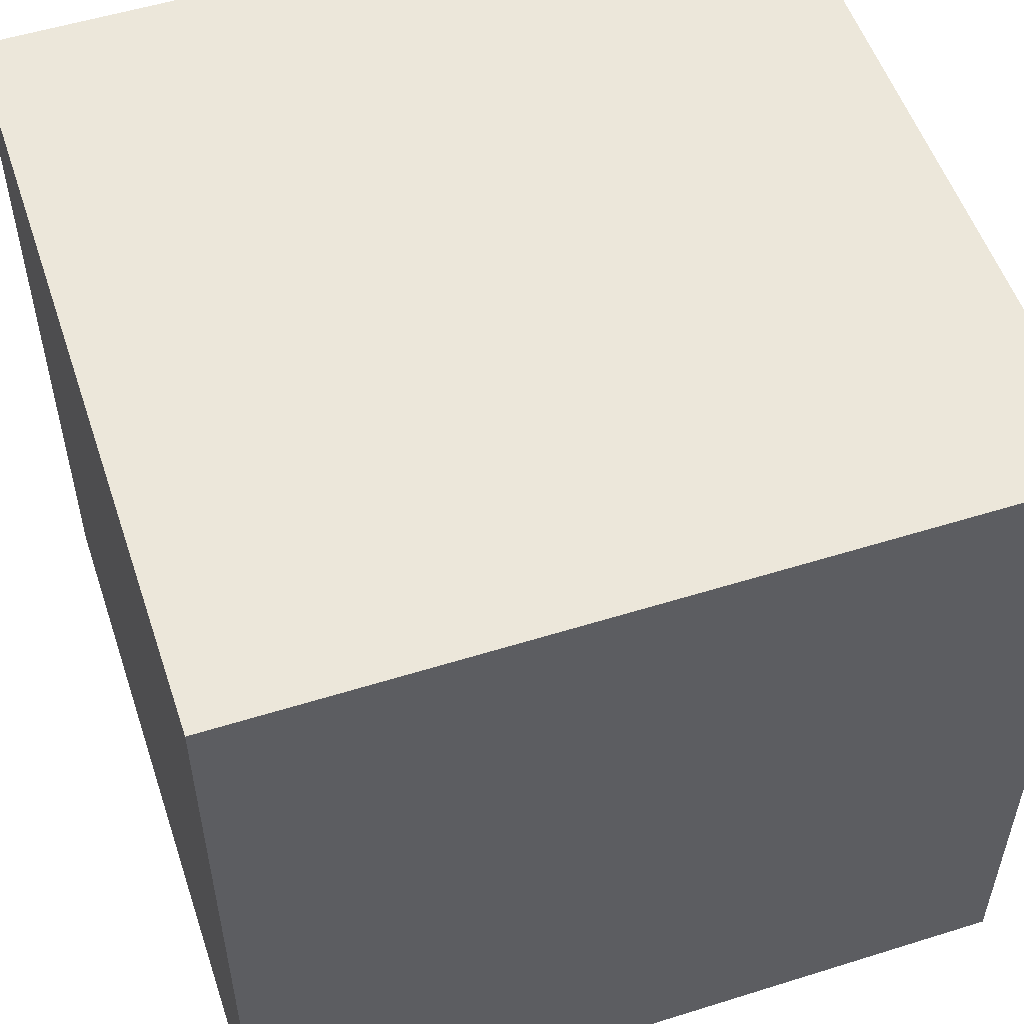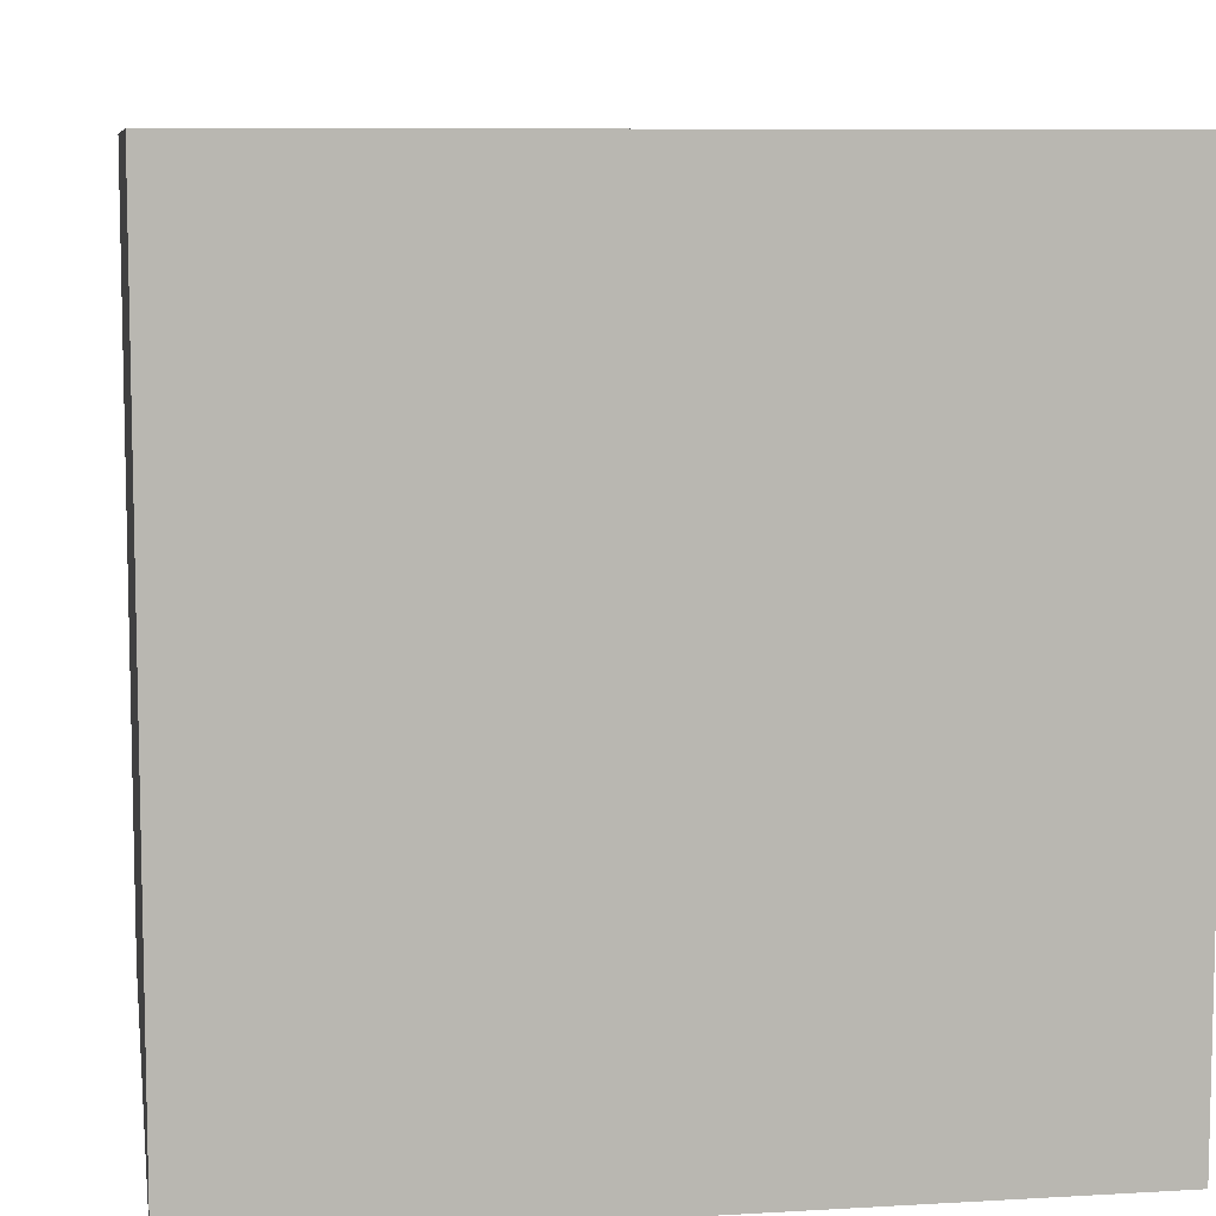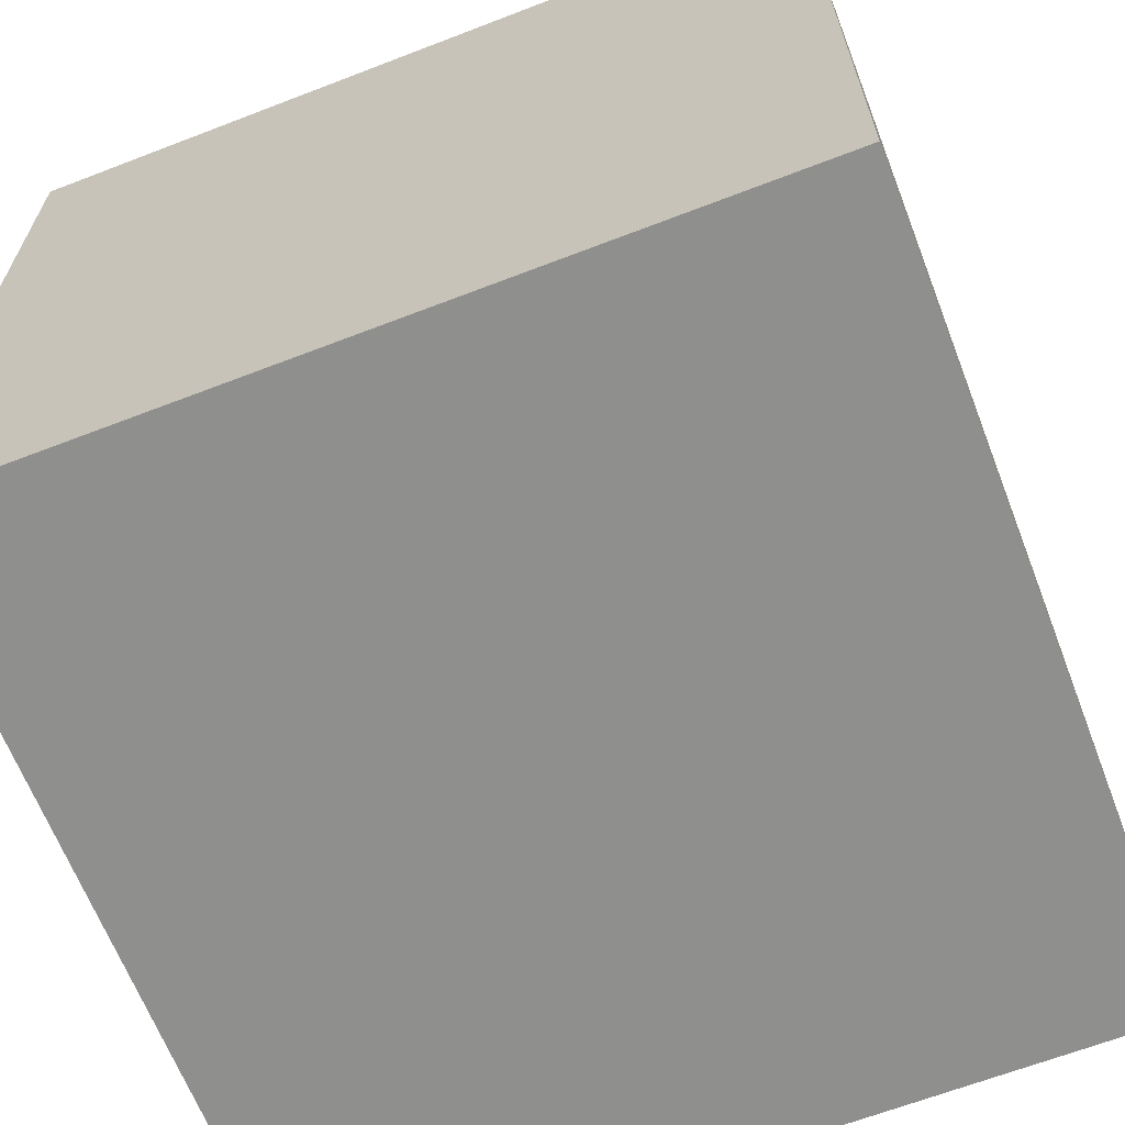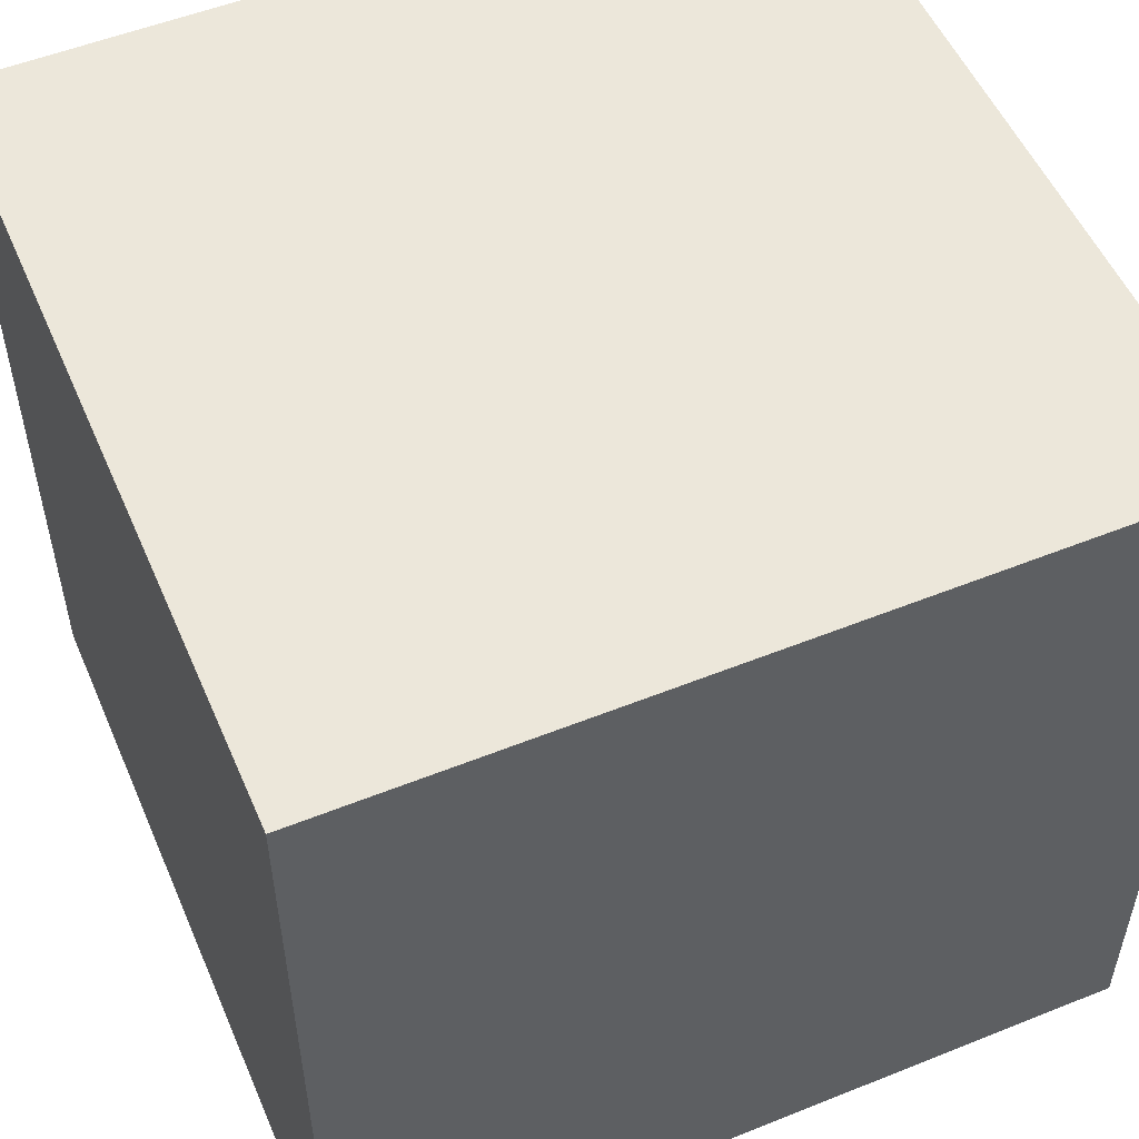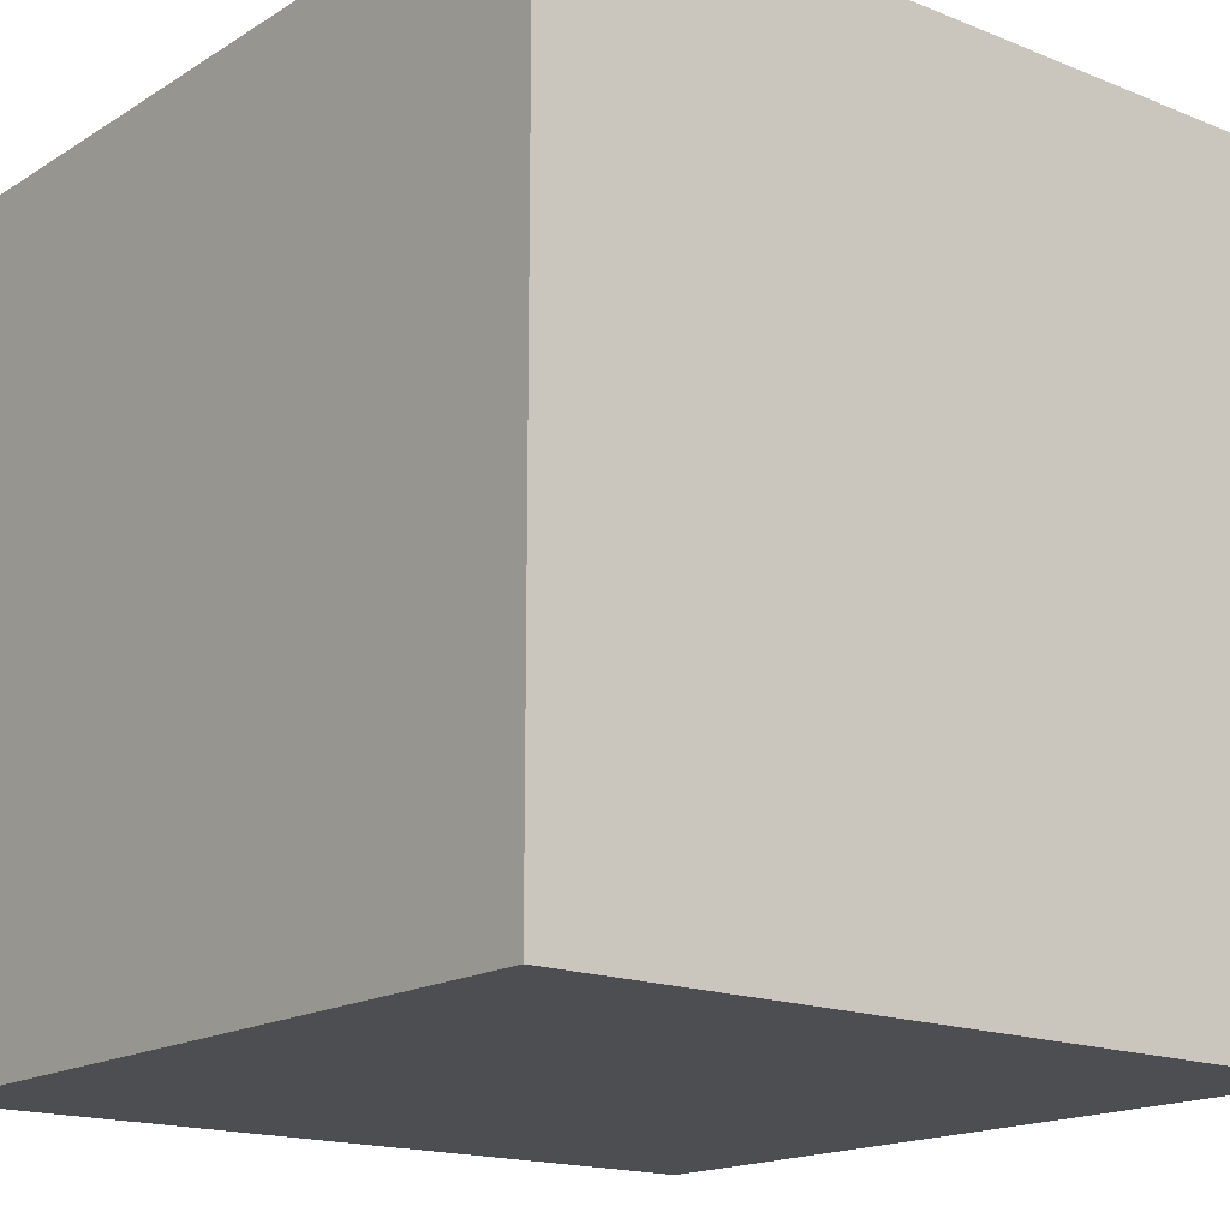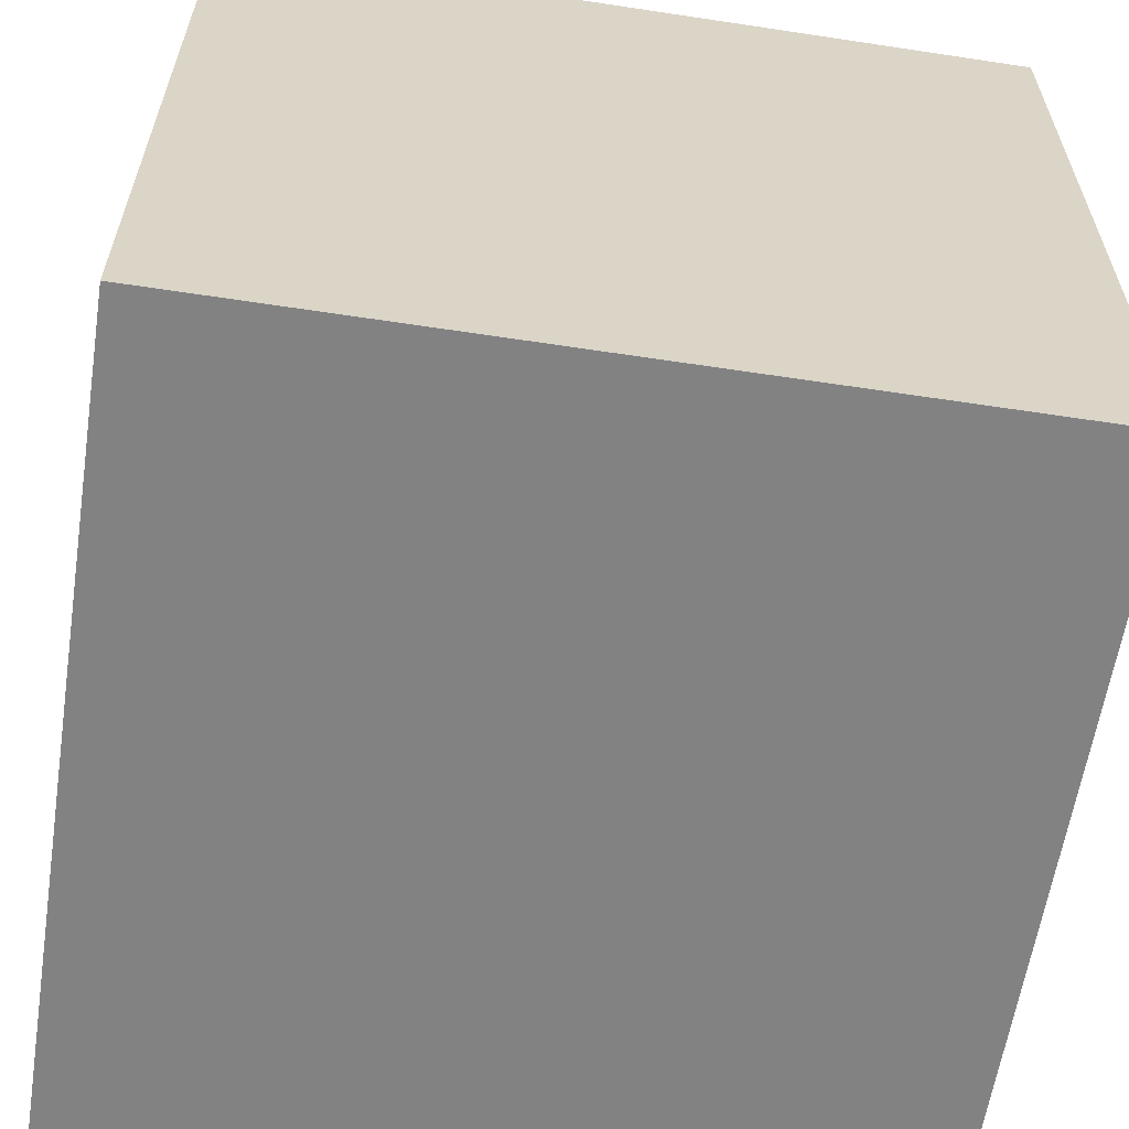
<metadata>
{"format":"obj","ext":"obj","renderer":"f3d","projection":"perspective","resolution":1024,"background":"white","views":[{"elev":54.0,"azim":-108.4,"up":"+Y"},{"elev":8.3,"azim":-99.1,"up":"+Y"},{"elev":-65.3,"azim":111.2,"up":"+Y"},{"elev":53.4,"azim":-113.2,"up":"+Z"},{"elev":-16.7,"azim":-39.1,"up":"+Y"},{"elev":-60.9,"azim":-8.8,"up":"+Z"}]}
</metadata>
<code>
o Cube
v 0.01 -0.01 -0.01
v 0.01 -0.01 0.01
v -0.01 -0.01 0.01
v -0.01 -0.01 -0.01
v 0.01 0.01 -0.01
v 0.01 0.01 0.01
v -0.01 0.01 0.01
v -0.01 0.01 -0.01
f 1 2 3 4
f 5 8 7 6
f 1 5 6 2
f 2 6 7 3
f 3 7 8 4
f 5 1 4 8

</code>
